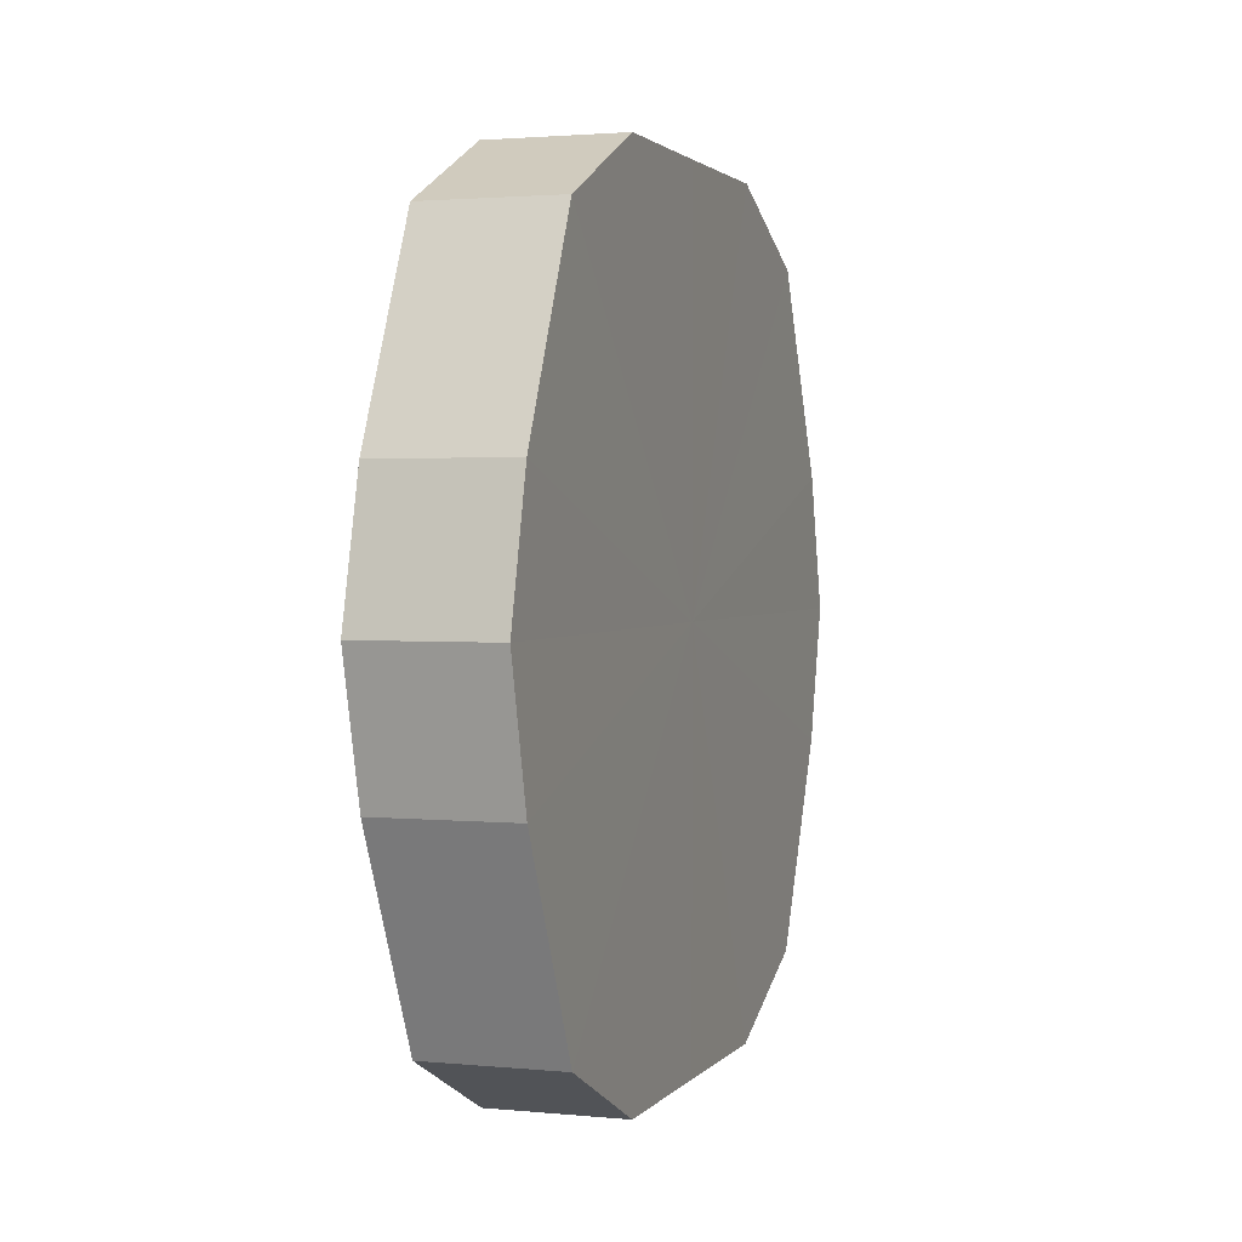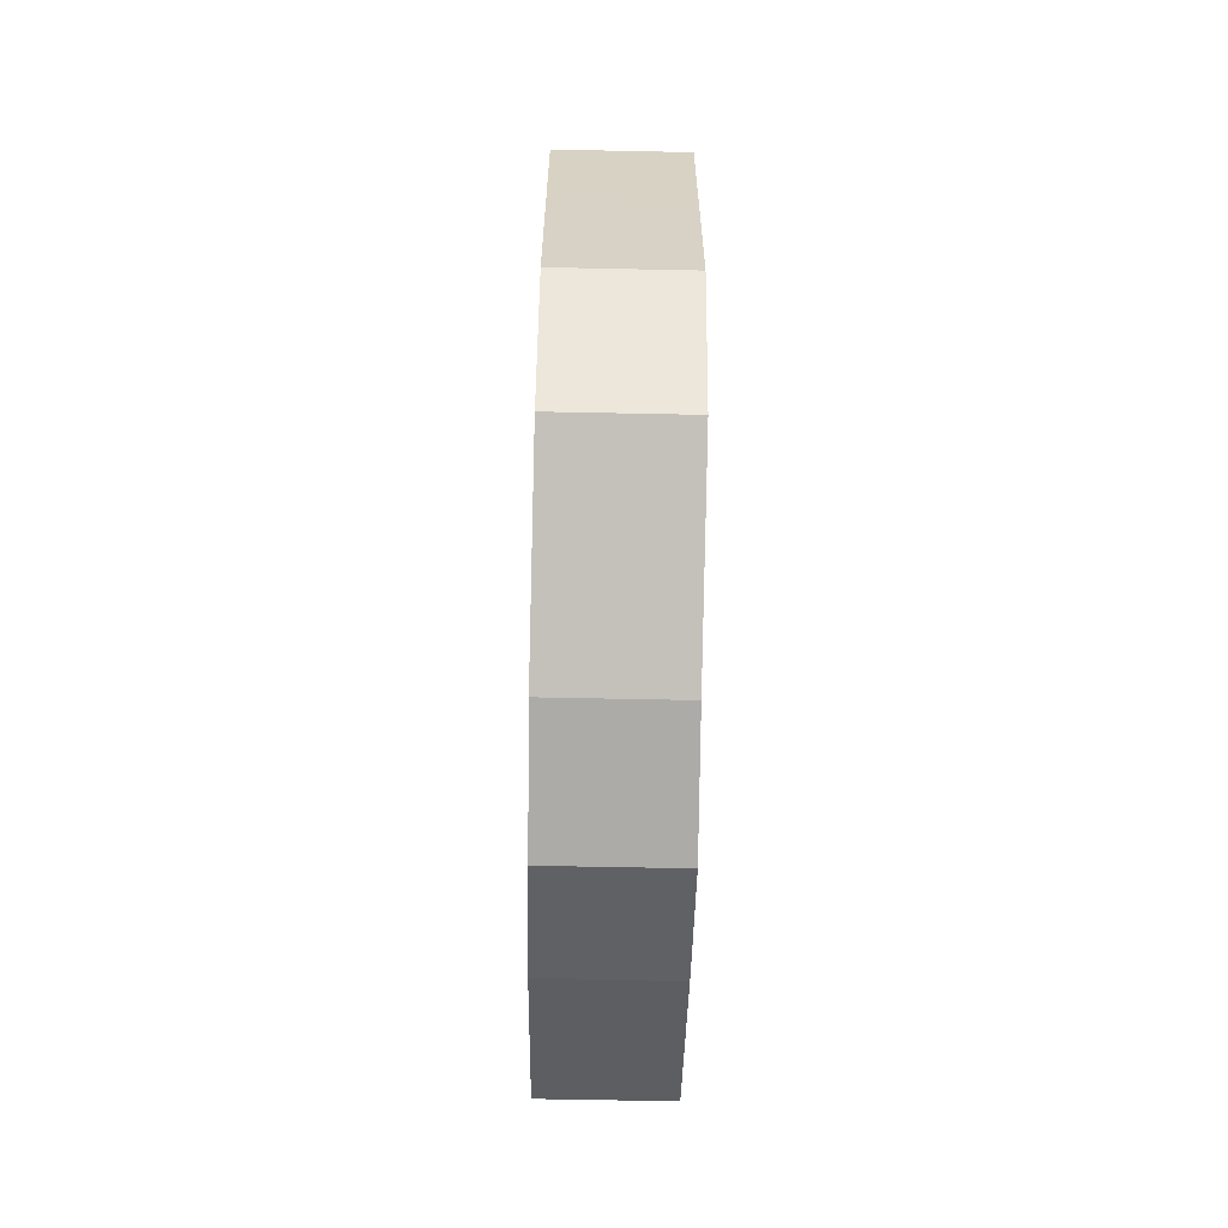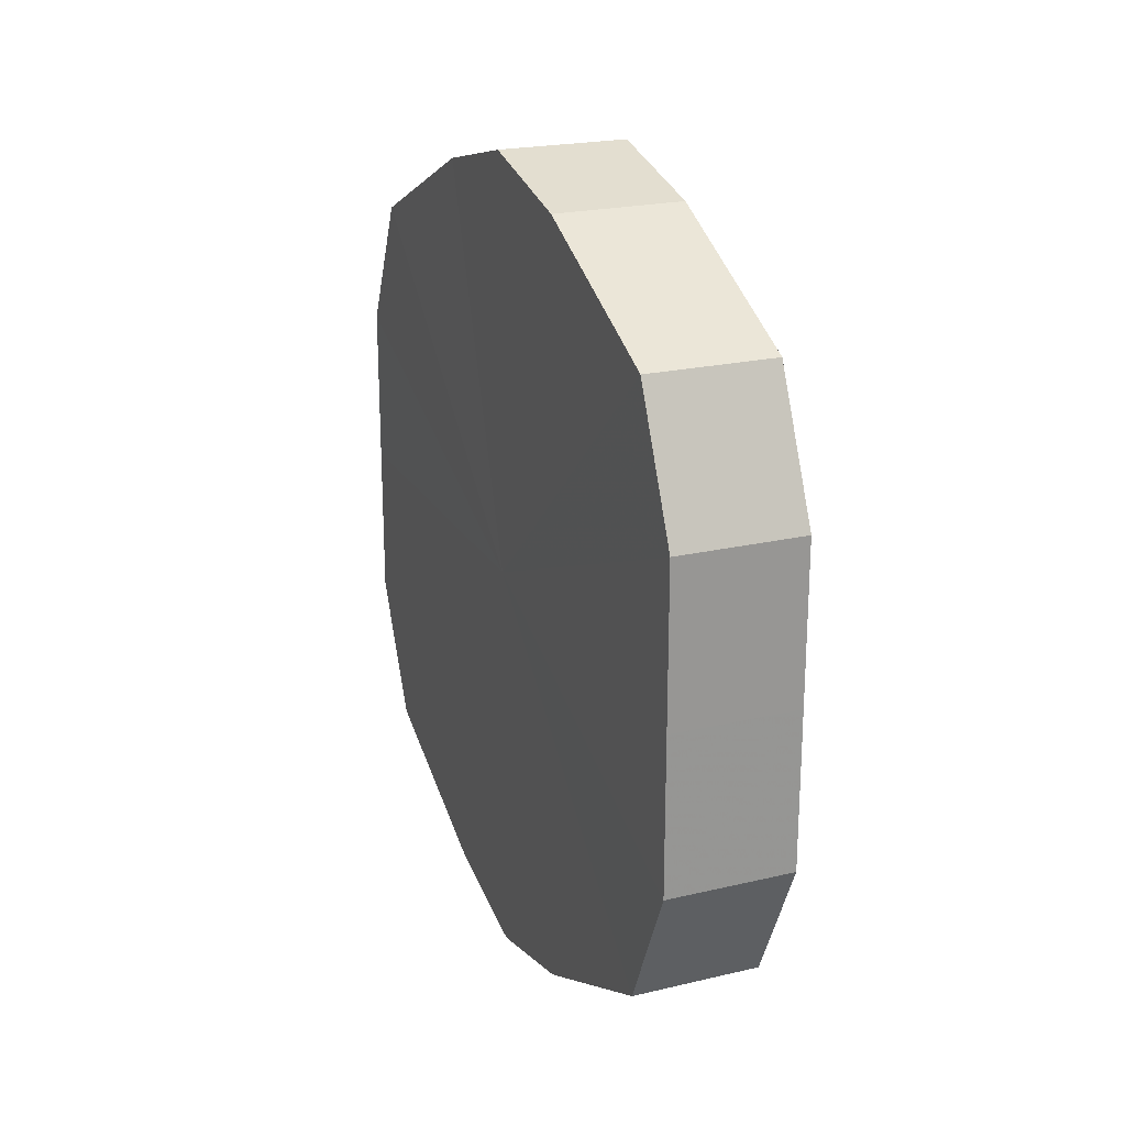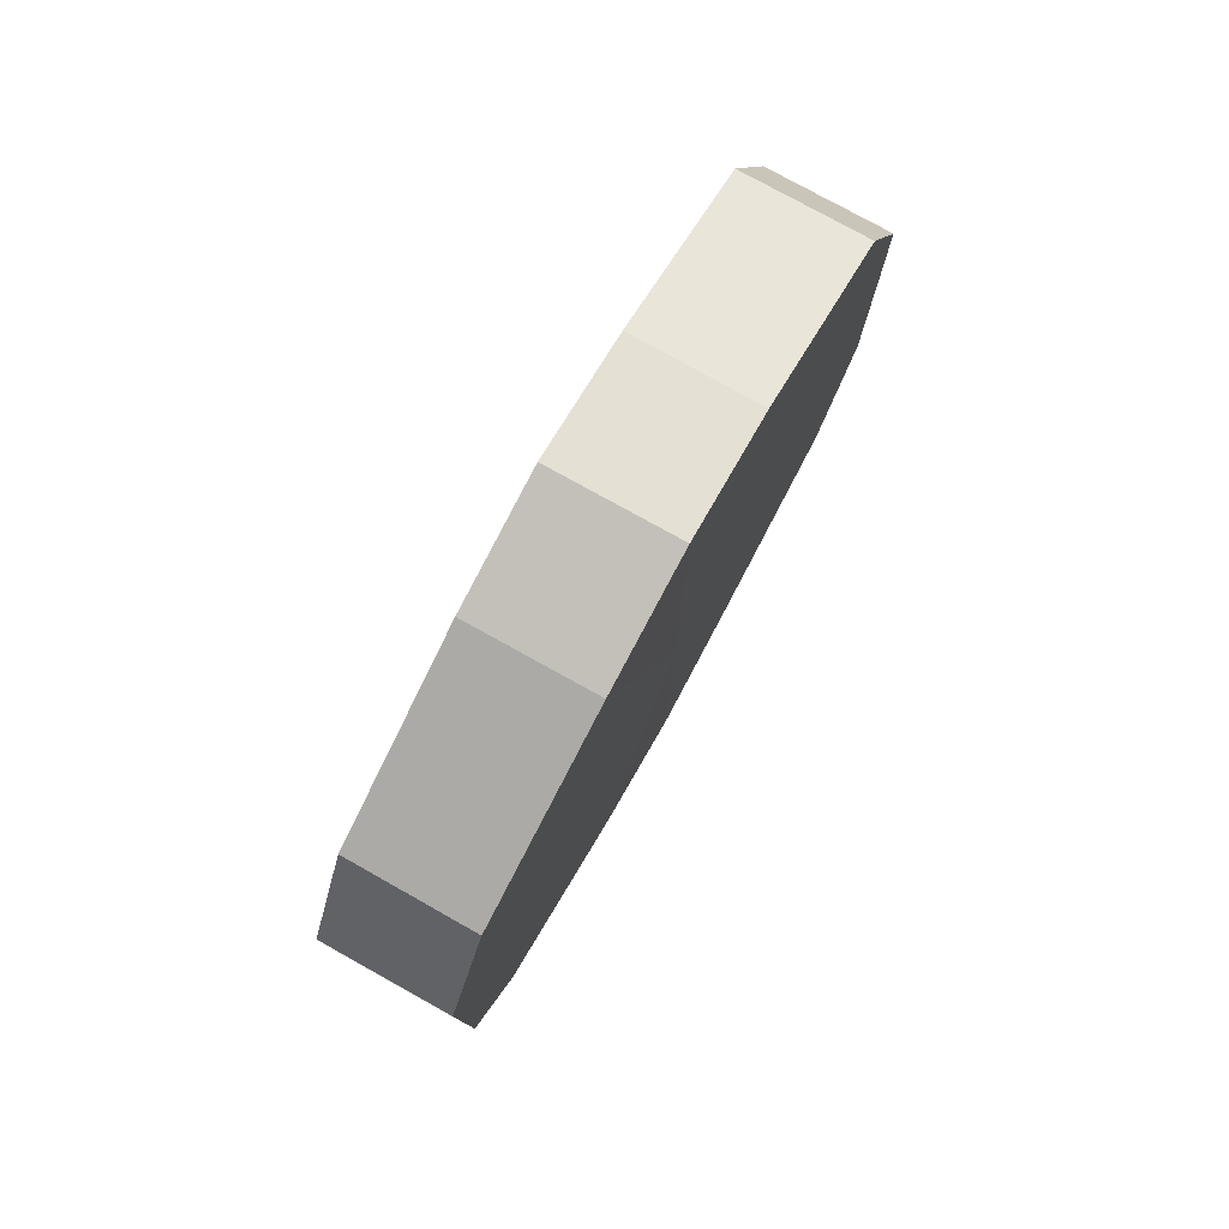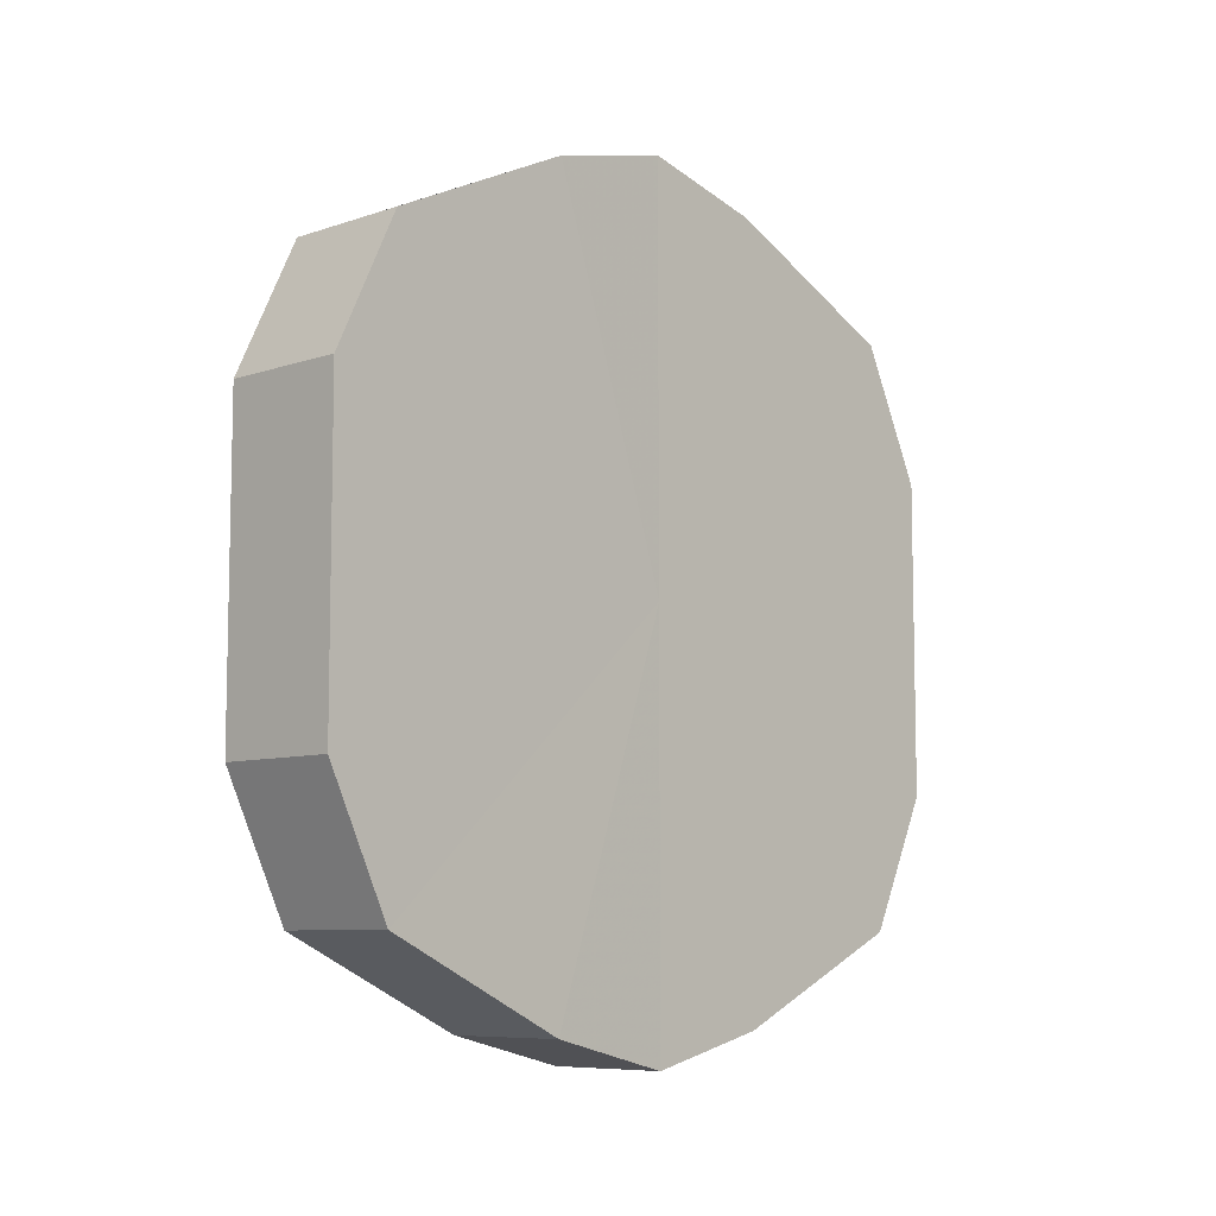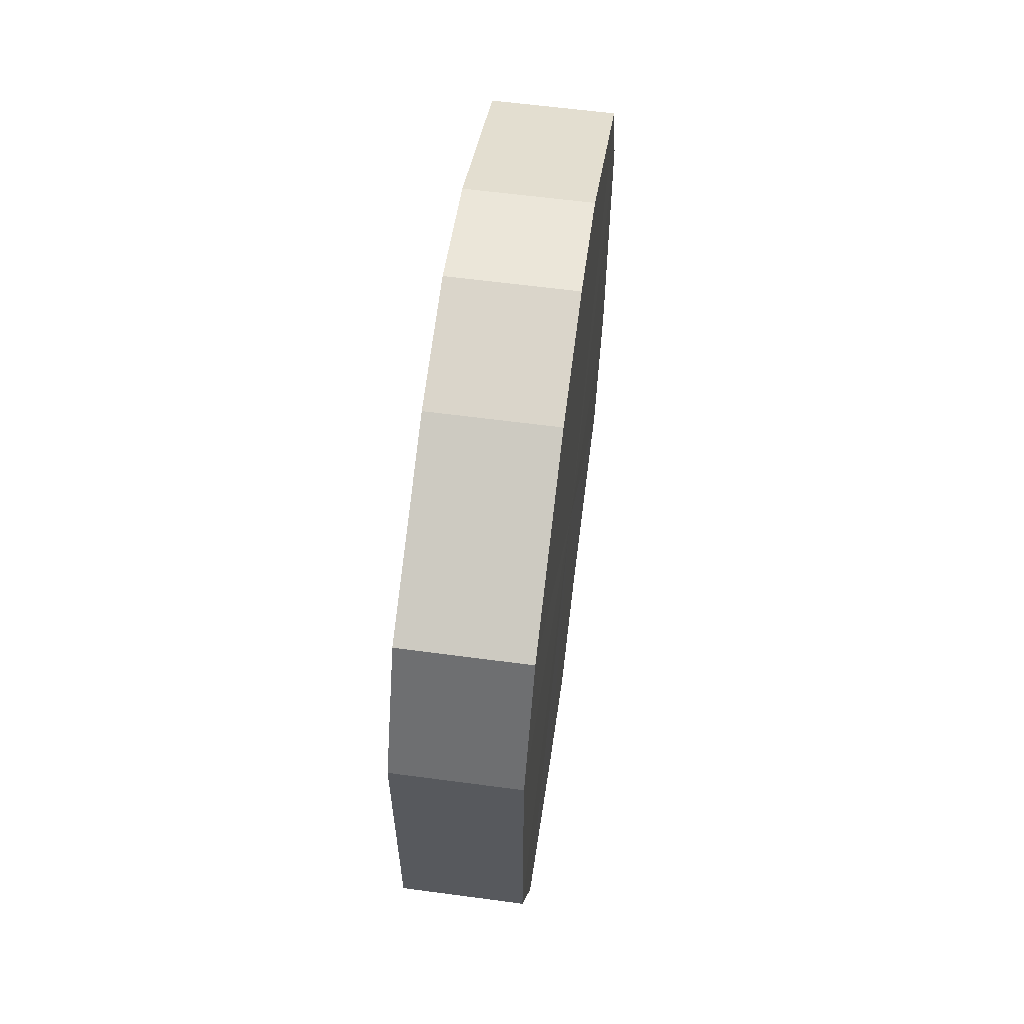
<metadata>
{"format":"obj","ext":"obj","renderer":"f3d","projection":"perspective","resolution":1024,"background":"white","views":[{"elev":2.0,"azim":-161.0,"up":"+Y"},{"elev":-62.6,"azim":178.9,"up":"+Z"},{"elev":22.1,"azim":-22.3,"up":"+Z"},{"elev":78.5,"azim":-150.9,"up":"+Z"},{"elev":-7.9,"azim":-136.7,"up":"+Z"},{"elev":60.1,"azim":7.7,"up":"+Z"}]}
</metadata>
<code>
o 12919
v 2172 1892 13.52
v 2172 1892 13.55
v 2172 1892 13.52
v 2172 1892 13.57
v 2172 1892 13.55
v 2172 1892 13.5
v 2172 1892 13.5
v 2172 1892 13.58
v 2172 1892 13.57
v 2172 1892 13.48
v 2172 1892 13.48
v 2172 1892 13.59
v 2172 1892 13.58
v 2172 1892 13.46
v 2172 1892 13.46
v 2172 1892 13.58
v 2172 1892 13.59
v 2172 1892 13.46
v 2172 1892 13.46
v 2172 1892 13.57
v 2172 1892 13.58
v 2172 1892 13.46
v 2172 1892 13.46
v 2172 1892 13.55
v 2172 1892 13.57
v 2172 1892 13.48
v 2172 1892 13.48
v 2172 1892 13.52
v 2172 1892 13.55
v 2172 1892 13.5
v 2172 1892 13.5
v 2172 1892 13.52
v 2172 1892 13.52
v 2172 1892 13.55
v 2172 1892 13.55
v 2172 1892 13.57
v 2172 1892 13.57
v 2172 1892 13.5
v 2172 1892 13.52
v 2172 1892 13.48
v 2172 1892 13.5
v 2172 1892 13.58
v 2172 1892 13.58
v 2172 1892 13.46
v 2172 1892 13.48
v 2172 1892 13.46
v 2172 1892 13.46
v 2172 1892 13.59
v 2172 1892 13.59
v 2172 1892 13.46
v 2172 1892 13.46
v 2172 1892 13.48
v 2172 1892 13.46
v 2172 1892 13.58
v 2172 1892 13.58
v 2172 1892 13.5
v 2172 1892 13.48
v 2172 1892 13.52
v 2172 1892 13.5
v 2172 1892 13.57
v 2172 1892 13.57
v 2172 1892 13.55
v 2172 1892 13.52
v 2172 1892 13.55
v 2172 1892 13.52
v 2172 1892 13.55
v 2172 1892 13.52
v 2172 1892 13.57
v 2172 1892 13.5
v 2172 1892 13.58
v 2172 1892 13.48
v 2172 1892 13.59
v 2172 1892 13.46
v 2172 1892 13.58
v 2172 1892 13.46
v 2172 1892 13.57
v 2172 1892 13.46
v 2172 1892 13.55
v 2172 1892 13.48
v 2172 1892 13.52
v 2172 1892 13.5
v 2172 1892 13.52
v 2172 1892 13.52
v 2172 1892 13.55
v 2172 1892 13.5
v 2172 1892 13.57
v 2172 1892 13.48
v 2172 1892 13.58
v 2172 1892 13.46
v 2172 1892 13.59
v 2172 1892 13.46
v 2172 1892 13.58
v 2172 1892 13.46
v 2172 1892 13.57
v 2172 1892 13.48
v 2172 1892 13.55
v 2172 1892 13.5
v 2172 1892 13.52
f 1 2 3
f 2 4 5
f 6 1 7
f 4 8 9
f 10 6 11
f 8 12 13
f 14 10 15
f 12 16 17
f 18 14 19
f 16 20 21
f 22 18 23
f 20 24 25
f 26 22 27
f 24 28 29
f 30 26 31
f 28 30 32
f 33 34 35
f 35 36 37
f 38 39 33
f 40 41 38
f 37 42 43
f 44 45 40
f 46 47 44
f 43 48 49
f 50 51 46
f 52 53 50
f 49 54 55
f 56 57 52
f 58 59 56
f 55 60 61
f 62 63 58
f 61 64 62
f 65 66 67
f 65 68 66
f 65 67 69
f 65 70 68
f 65 69 71
f 65 72 70
f 65 71 73
f 65 74 72
f 65 73 75
f 65 76 74
f 65 75 77
f 65 78 76
f 65 77 79
f 65 80 78
f 65 79 81
f 65 81 80
f 82 83 84
f 82 85 83
f 82 84 86
f 82 87 85
f 82 86 88
f 82 89 87
f 82 88 90
f 82 91 89
f 82 90 92
f 82 93 91
f 82 92 94
f 82 95 93
f 82 94 96
f 82 97 95
f 82 96 98
f 82 98 97

</code>
